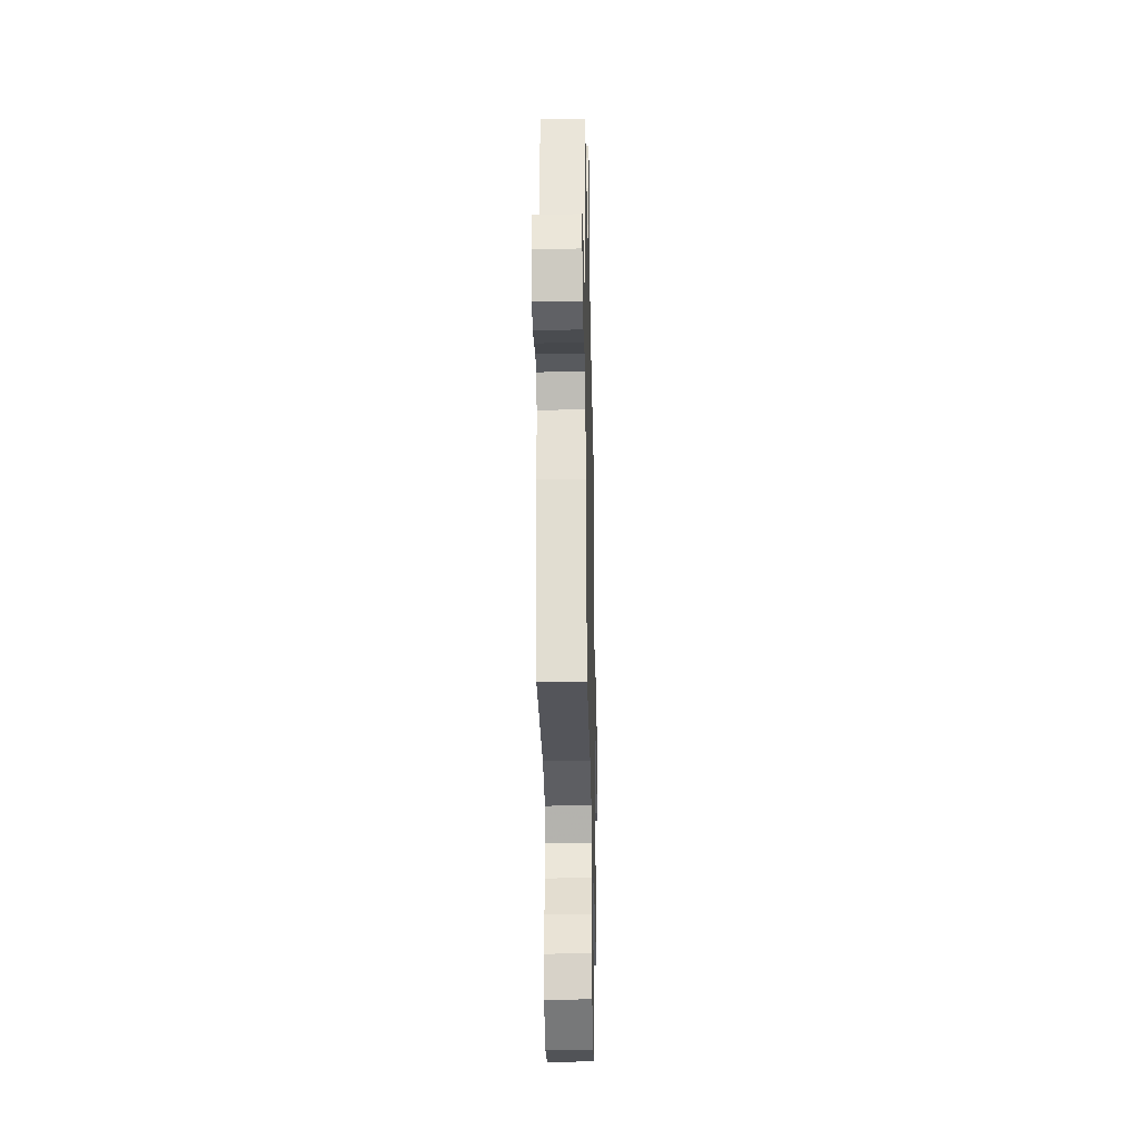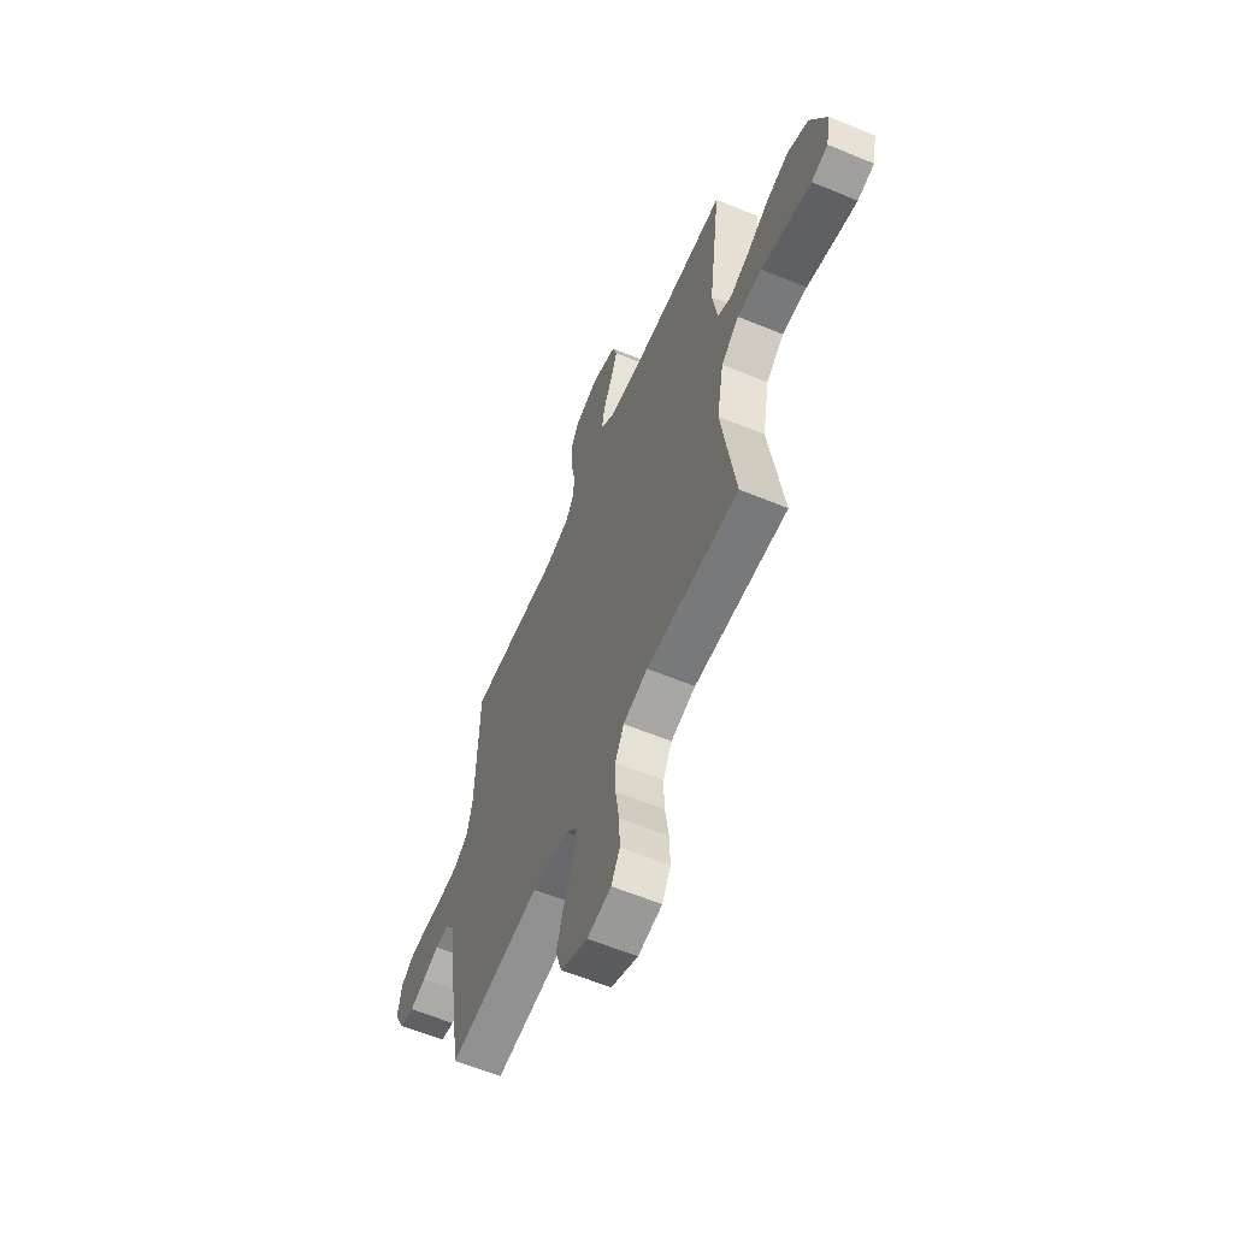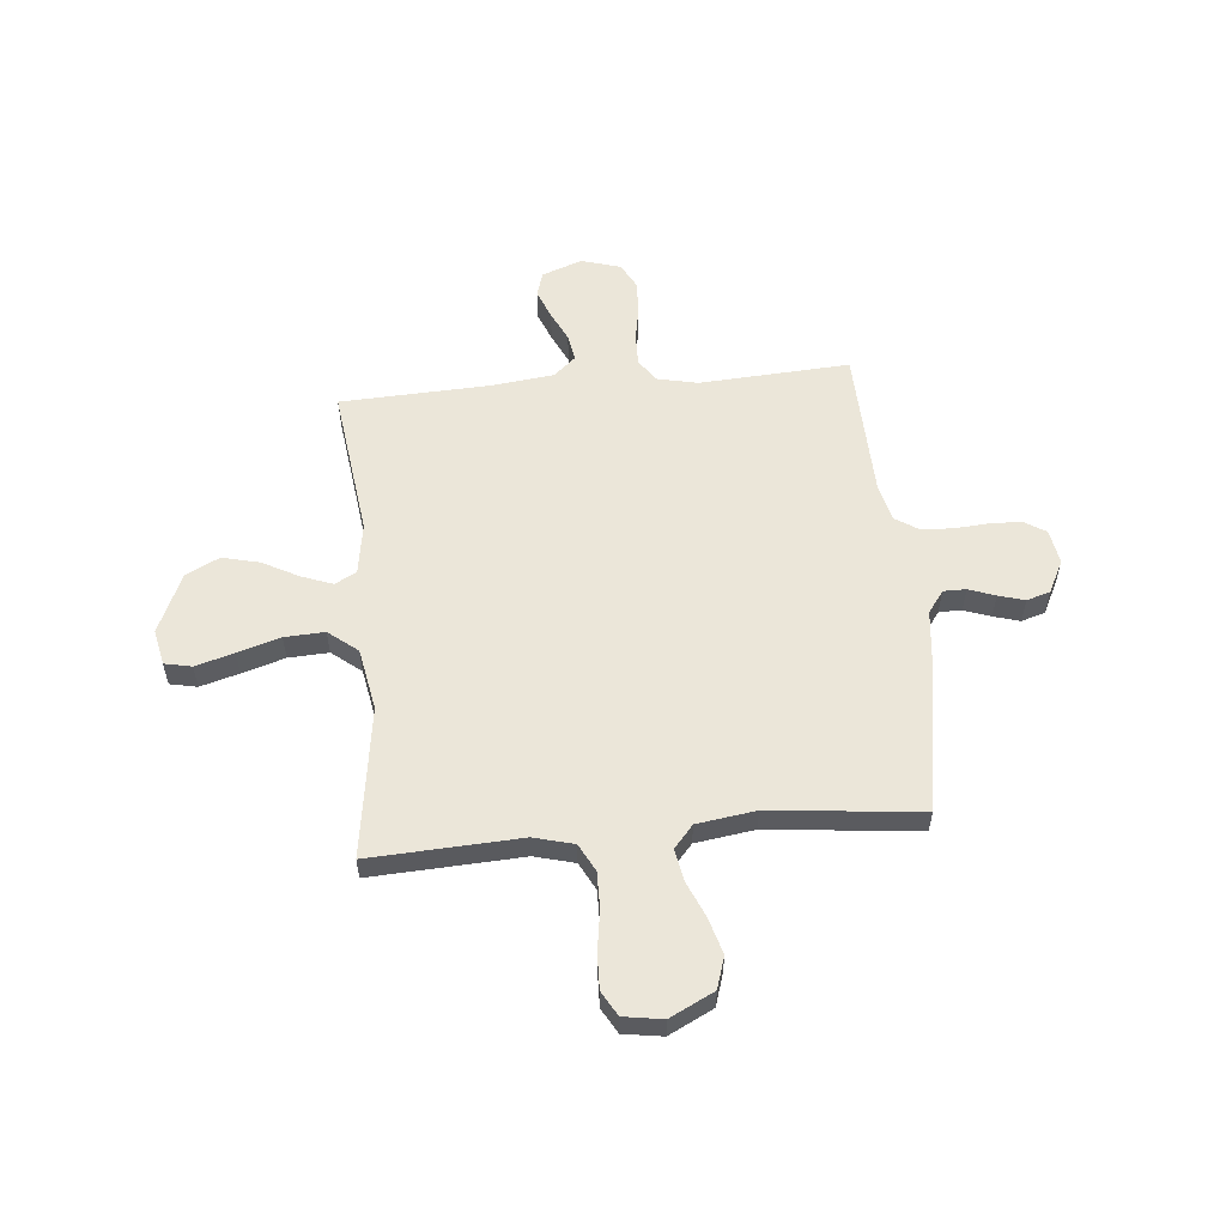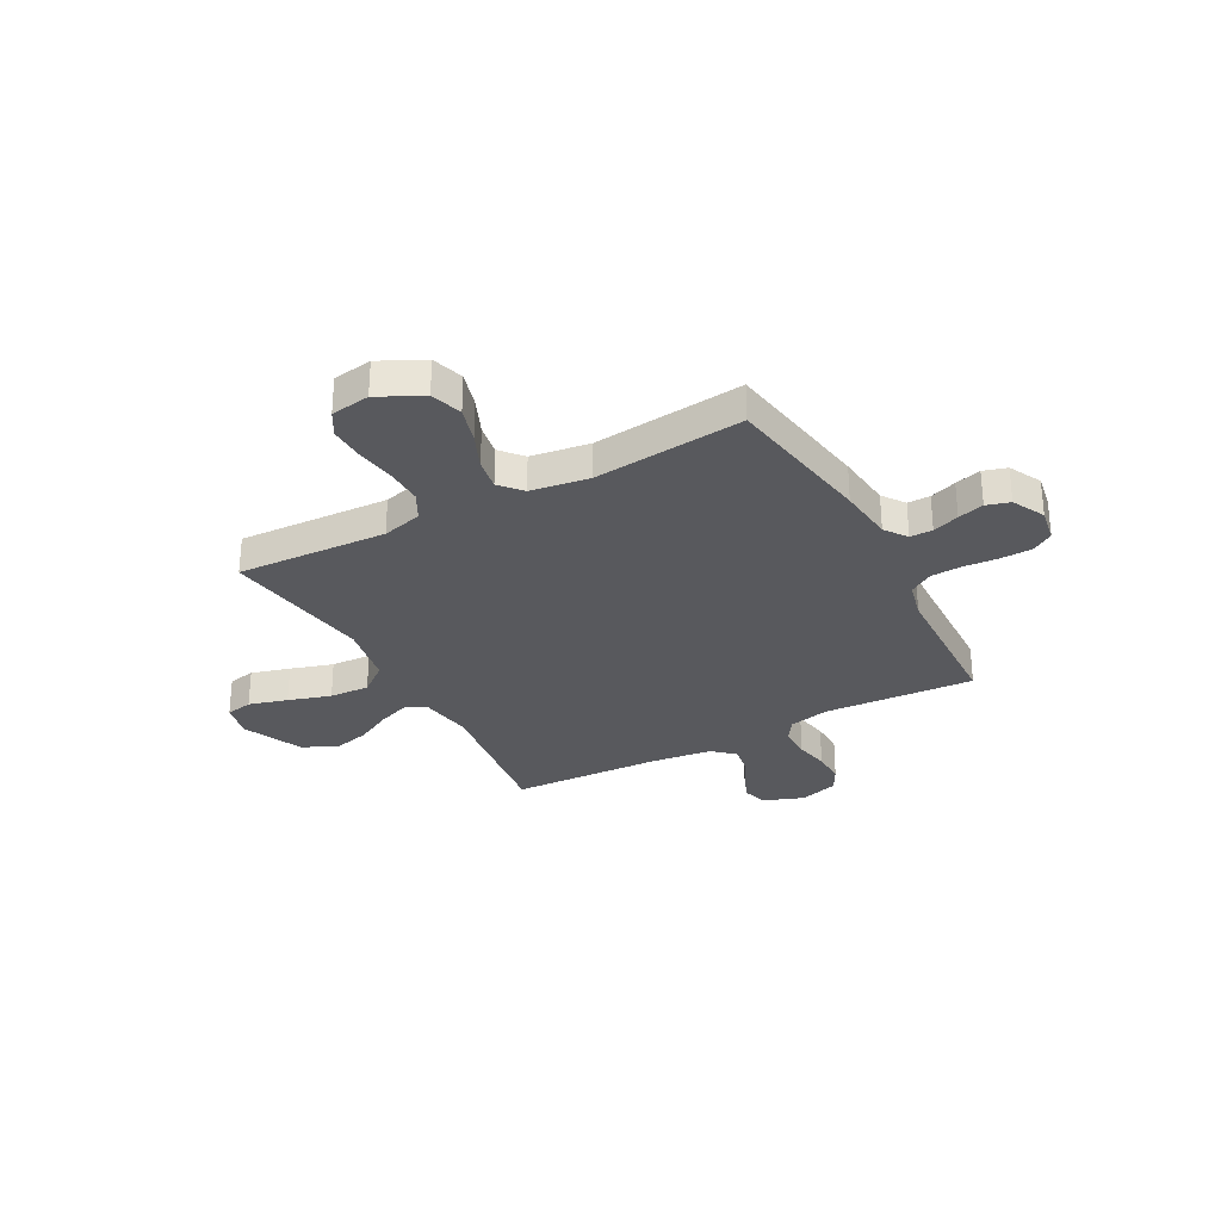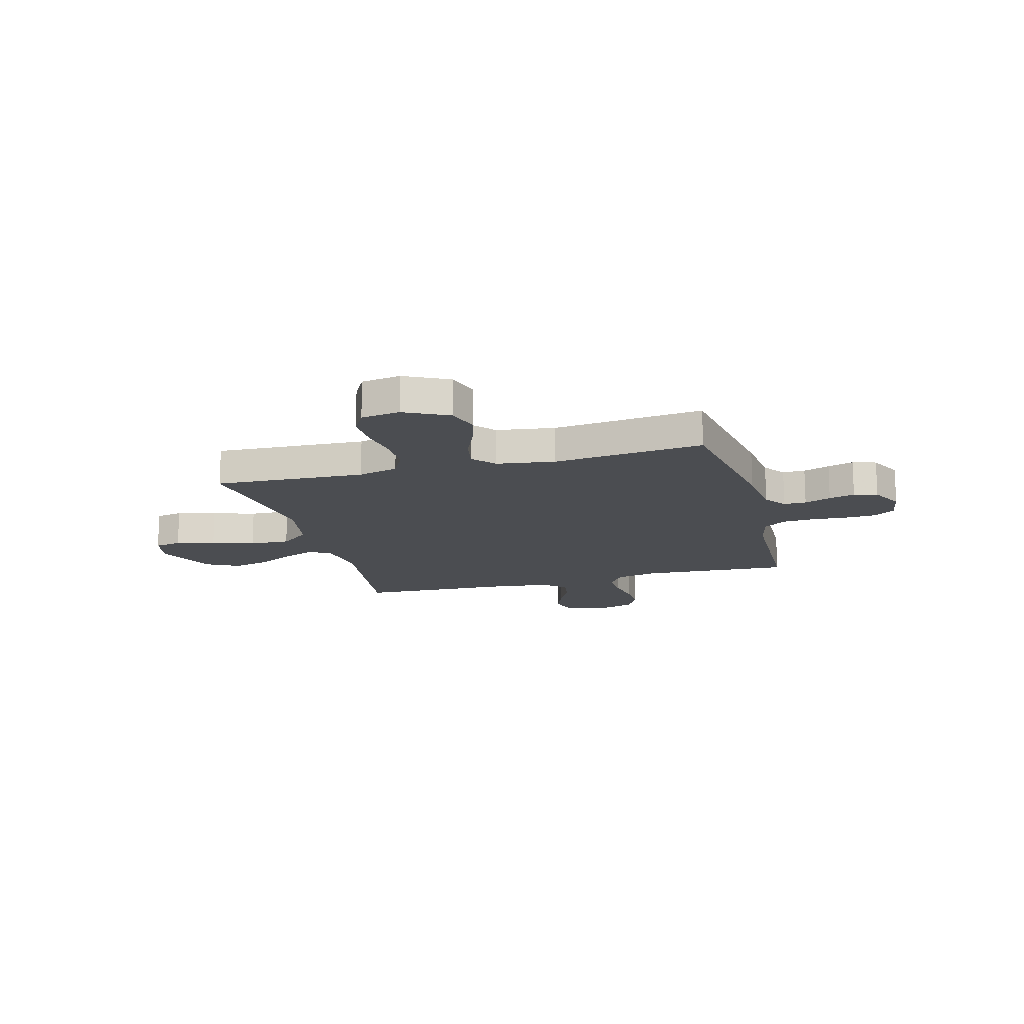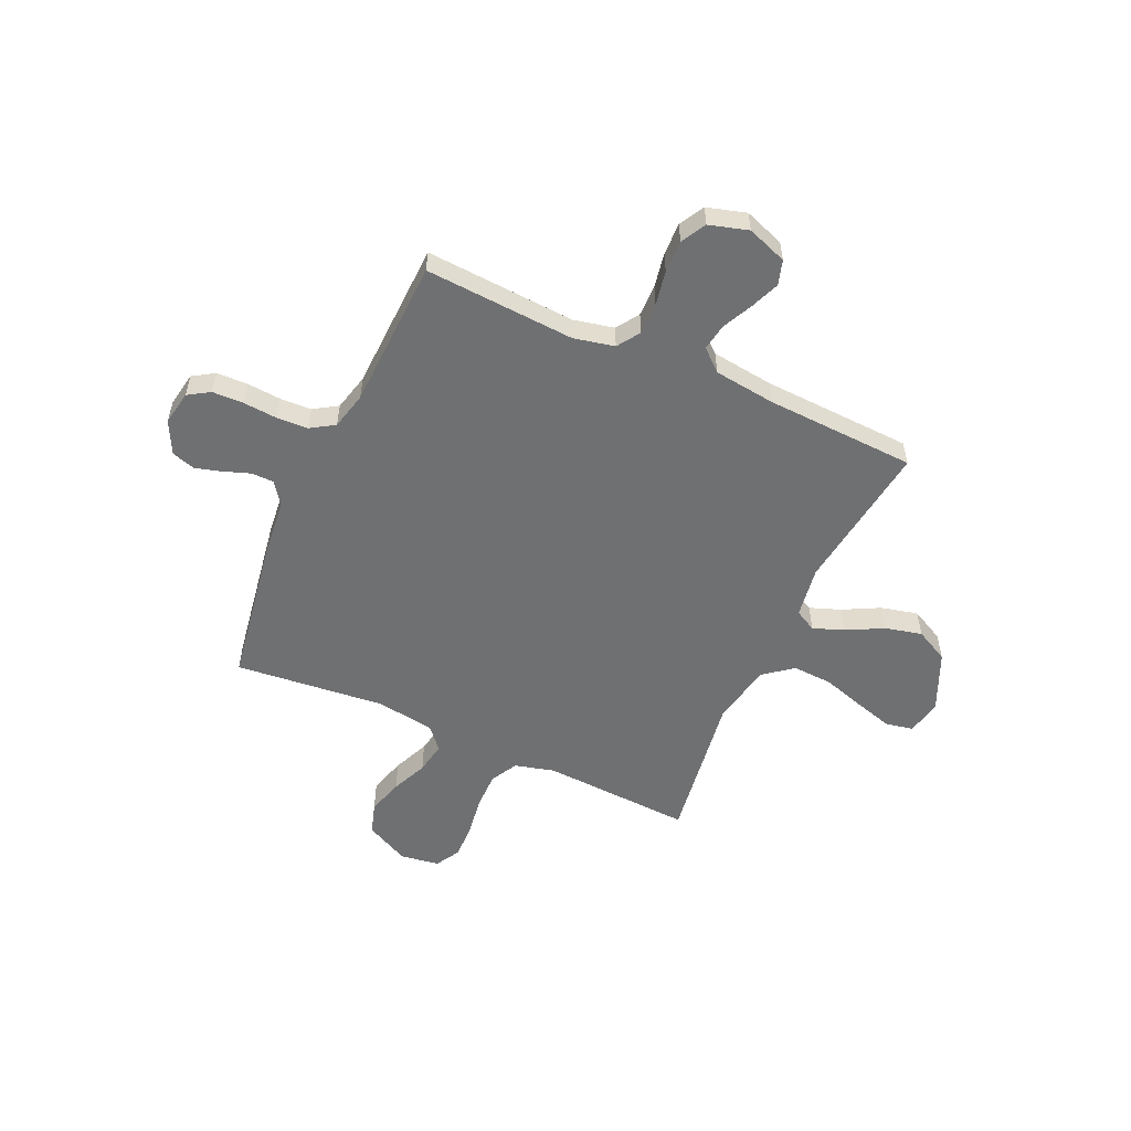
<metadata>
{"format":"obj","ext":"obj","renderer":"f3d","projection":"perspective","resolution":1024,"background":"white","views":[{"elev":-30.8,"azim":-88.8,"up":"+Z"},{"elev":-60.5,"azim":67.1,"up":"+Z"},{"elev":56.6,"azim":174.7,"up":"+Y"},{"elev":-30.1,"azim":-151.6,"up":"+Y"},{"elev":-15.6,"azim":-164.8,"up":"+Y"},{"elev":-54.8,"azim":-24.5,"up":"+Y"}]}
</metadata>
<code>
v 0.5 0.07 -0.5
v 0.2 0.07 -0.485
v 0.12 0.07 -0.506
v 0.091 0.07 -0.561
v 0.092 0.07 -0.634
v 0.104 0.07 -0.713
v 0.106 0.07 -0.783
v 0.078 0.07 -0.832
v 0 0.07 -0.844
v -0.088 0.07 -0.8
v -0.108 0.07 -0.737
v -0.087 0.07 -0.665
v -0.056 0.07 -0.593
v -0.045 0.07 -0.53
v -0.083 0.07 -0.486
v -0.2 0.07 -0.469
v -0.5 0.07 -0.5
v -0.549 0.07 -0.2
v -0.561 0.07 -0.089
v -0.593 0.07 -0.045
v -0.638 0.07 -0.045
v -0.691 0.07 -0.064
v -0.743 0.07 -0.079
v -0.79 0.07 -0.065
v -0.823 0.07 0
v -0.811 0.07 0.069
v -0.768 0.07 0.096
v -0.706 0.07 0.098
v -0.638 0.07 0.093
v -0.575 0.07 0.096
v -0.528 0.07 0.126
v -0.51 0.07 0.2
v -0.5 0.07 0.5
v -0.2 0.07 0.482
v -0.119 0.07 0.5
v -0.089 0.07 0.545
v -0.09 0.07 0.609
v -0.103 0.07 0.678
v -0.105 0.07 0.743
v -0.078 0.07 0.793
v 0 0.07 0.816
v 0.08 0.07 0.787
v 0.095 0.07 0.738
v 0.072 0.07 0.68
v 0.043 0.07 0.62
v 0.034 0.07 0.566
v 0.077 0.07 0.528
v 0.2 0.07 0.513
v 0.5 0.07 0.5
v 0.461 0.07 0.2
v 0.477 0.07 0.097
v 0.52 0.07 0.074
v 0.582 0.07 0.097
v 0.654 0.07 0.135
v 0.728 0.07 0.153
v 0.795 0.07 0.119
v 0.848 0.07 0
v 0.833 0.07 -0.071
v 0.779 0.07 -0.082
v 0.702 0.07 -0.06
v 0.617 0.07 -0.034
v 0.537 0.07 -0.03
v 0.479 0.07 -0.076
v 0.456 0.07 -0.2
v 0.5 0 -0.5
v 0.2 0 -0.485
v 0.12 0 -0.506
v 0.091 0 -0.561
v 0.092 0 -0.634
v 0.104 0 -0.713
v 0.106 0 -0.783
v 0.078 0 -0.832
v 0 0 -0.844
v -0.088 0 -0.8
v -0.108 0 -0.737
v -0.087 0 -0.665
v -0.056 0 -0.593
v -0.045 0 -0.53
v -0.083 0 -0.486
v -0.2 0 -0.469
v -0.5 0 -0.5
v -0.549 0 -0.2
v -0.561 0 -0.089
v -0.593 0 -0.045
v -0.638 0 -0.045
v -0.691 0 -0.064
v -0.743 0 -0.079
v -0.79 0 -0.065
v -0.823 0 0
v -0.811 0 0.069
v -0.768 0 0.096
v -0.706 0 0.098
v -0.638 0 0.093
v -0.575 0 0.096
v -0.528 0 0.126
v -0.51 0 0.2
v -0.5 0 0.5
v -0.2 0 0.482
v -0.119 0 0.5
v -0.089 0 0.545
v -0.09 0 0.609
v -0.103 0 0.678
v -0.105 0 0.743
v -0.078 0 0.793
v 0 0 0.816
v 0.08 0 0.787
v 0.095 0 0.738
v 0.072 0 0.68
v 0.043 0 0.62
v 0.034 0 0.566
v 0.077 0 0.528
v 0.2 0 0.513
v 0.5 0 0.5
v 0.461 0 0.2
v 0.477 0 0.097
v 0.52 0 0.074
v 0.582 0 0.097
v 0.654 0 0.135
v 0.728 0 0.153
v 0.795 0 0.119
v 0.848 0 0
v 0.833 0 -0.071
v 0.779 0 -0.082
v 0.702 0 -0.06
v 0.617 0 -0.034
v 0.537 0 -0.03
v 0.479 0 -0.076
v 0.456 0 -0.2
f 59 60 61
f 58 59 61
f 57 58 61
f 56 57 61
f 55 56 61
f 54 55 61
f 53 54 61
f 52 53 61 62
f 51 52 62 63
f 48 49 50
f 51 63 64
f 50 51 64
f 48 50 64
f 47 48 64
f 43 44 45
f 42 43 45
f 41 42 45
f 40 41 45
f 39 40 45
f 38 39 45
f 37 38 45
f 36 37 45 46
f 64 1 2
f 47 64 2
f 46 47 2
f 36 46 2
f 35 36 2
f 27 28 29
f 26 27 29
f 25 26 29
f 24 25 29
f 23 24 29
f 22 23 29
f 21 22 29
f 20 21 29 30
f 19 20 30 31
f 19 31 32
f 18 19 32
f 17 18 32
f 16 17 32
f 11 12 13
f 10 11 13
f 9 10 13
f 8 9 13
f 7 8 13
f 6 7 13
f 5 6 13
f 4 5 13 14
f 3 4 14 15
f 15 16 32
f 3 15 32
f 2 3 32
f 35 2 32
f 34 35 32
f 32 33 34
f 125 124 123
f 125 123 122
f 125 122 121
f 125 121 120
f 125 120 119
f 125 119 118
f 125 118 117
f 126 125 117 116
f 127 126 116 115
f 114 113 112
f 128 127 115
f 128 115 114
f 128 114 112
f 128 112 111
f 109 108 107
f 109 107 106
f 109 106 105
f 109 105 104
f 109 104 103
f 109 103 102
f 109 102 101
f 110 109 101 100
f 66 65 128
f 66 128 111
f 66 111 110
f 66 110 100
f 66 100 99
f 93 92 91
f 93 91 90
f 93 90 89
f 93 89 88
f 93 88 87
f 93 87 86
f 93 86 85
f 94 93 85 84
f 95 94 84 83
f 96 95 83
f 96 83 82
f 96 82 81
f 96 81 80
f 77 76 75
f 77 75 74
f 77 74 73
f 77 73 72
f 77 72 71
f 77 71 70
f 77 70 69
f 78 77 69 68
f 79 78 68 67
f 96 80 79
f 96 79 67
f 96 67 66
f 96 66 99
f 96 99 98
f 98 97 96
f 1 65 66 2
f 2 66 67 3
f 3 67 68 4
f 4 68 69 5
f 5 69 70 6
f 6 70 71 7
f 7 71 72 8
f 8 72 73 9
f 9 73 74 10
f 10 74 75 11
f 11 75 76 12
f 12 76 77 13
f 13 77 78 14
f 14 78 79 15
f 15 79 80 16
f 16 80 81 17
f 17 81 82 18
f 18 82 83 19
f 19 83 84 20
f 20 84 85 21
f 21 85 86 22
f 22 86 87 23
f 23 87 88 24
f 24 88 89 25
f 25 89 90 26
f 26 90 91 27
f 27 91 92 28
f 28 92 93 29
f 29 93 94 30
f 30 94 95 31
f 31 95 96 32
f 32 96 97 33
f 33 97 98 34
f 34 98 99 35
f 35 99 100 36
f 36 100 101 37
f 37 101 102 38
f 38 102 103 39
f 39 103 104 40
f 40 104 105 41
f 41 105 106 42
f 42 106 107 43
f 43 107 108 44
f 44 108 109 45
f 45 109 110 46
f 46 110 111 47
f 47 111 112 48
f 48 112 113 49
f 49 113 114 50
f 50 114 115 51
f 51 115 116 52
f 52 116 117 53
f 53 117 118 54
f 54 118 119 55
f 55 119 120 56
f 56 120 121 57
f 57 121 122 58
f 58 122 123 59
f 59 123 124 60
f 60 124 125 61
f 61 125 126 62
f 62 126 127 63
f 63 127 128 64
f 64 128 65 1

</code>
